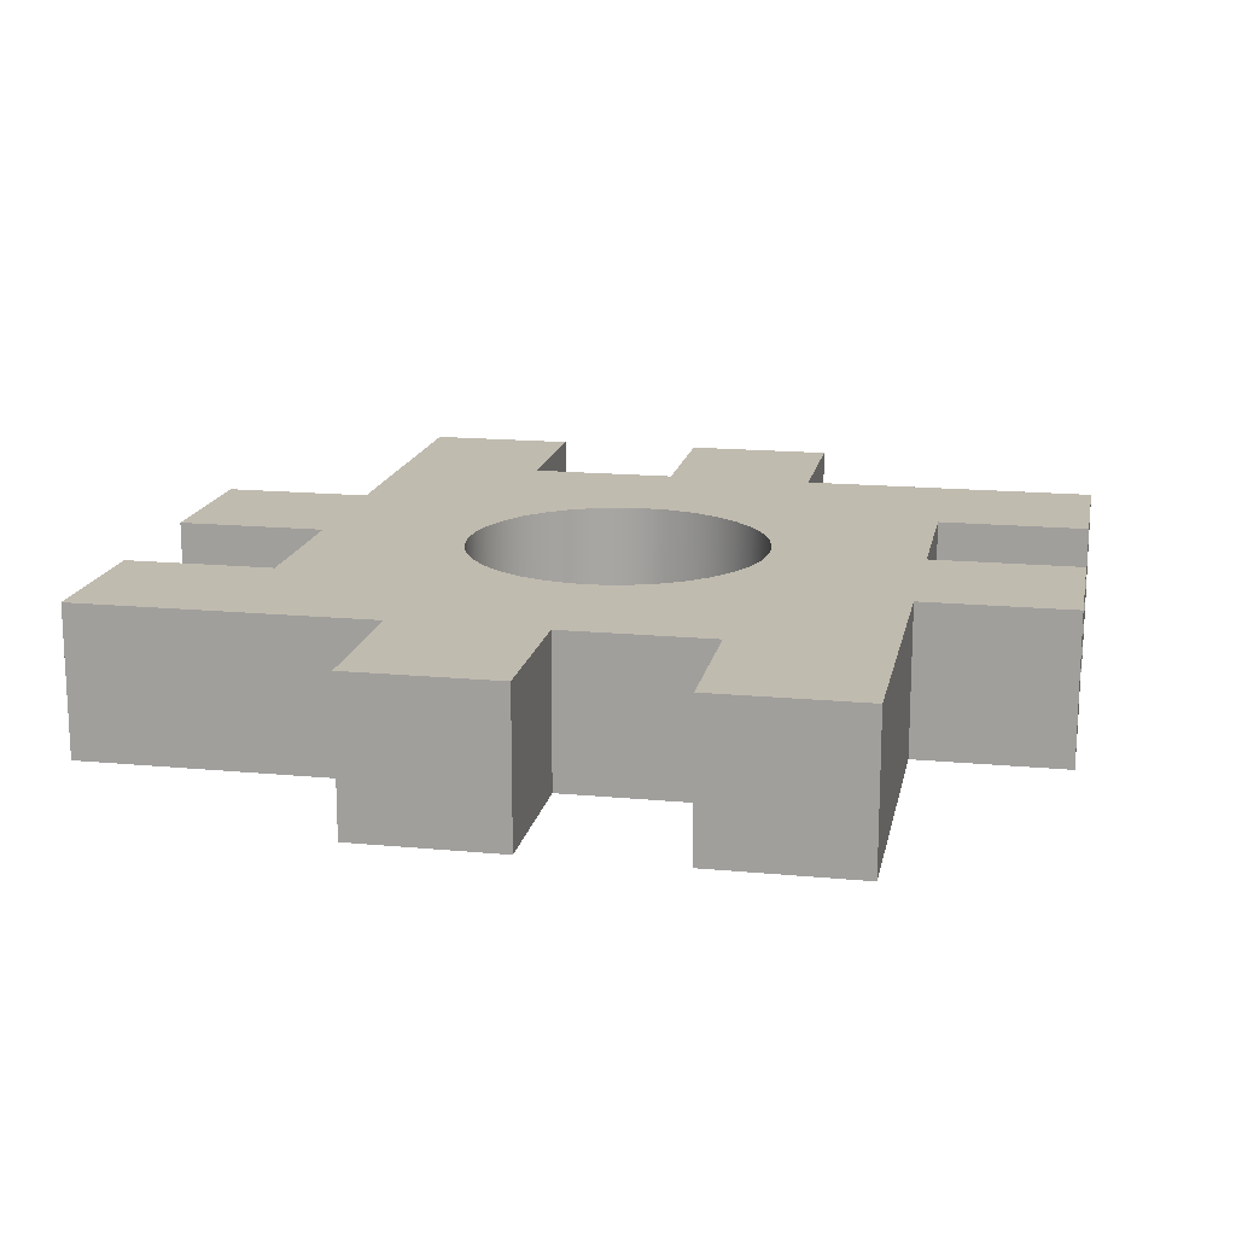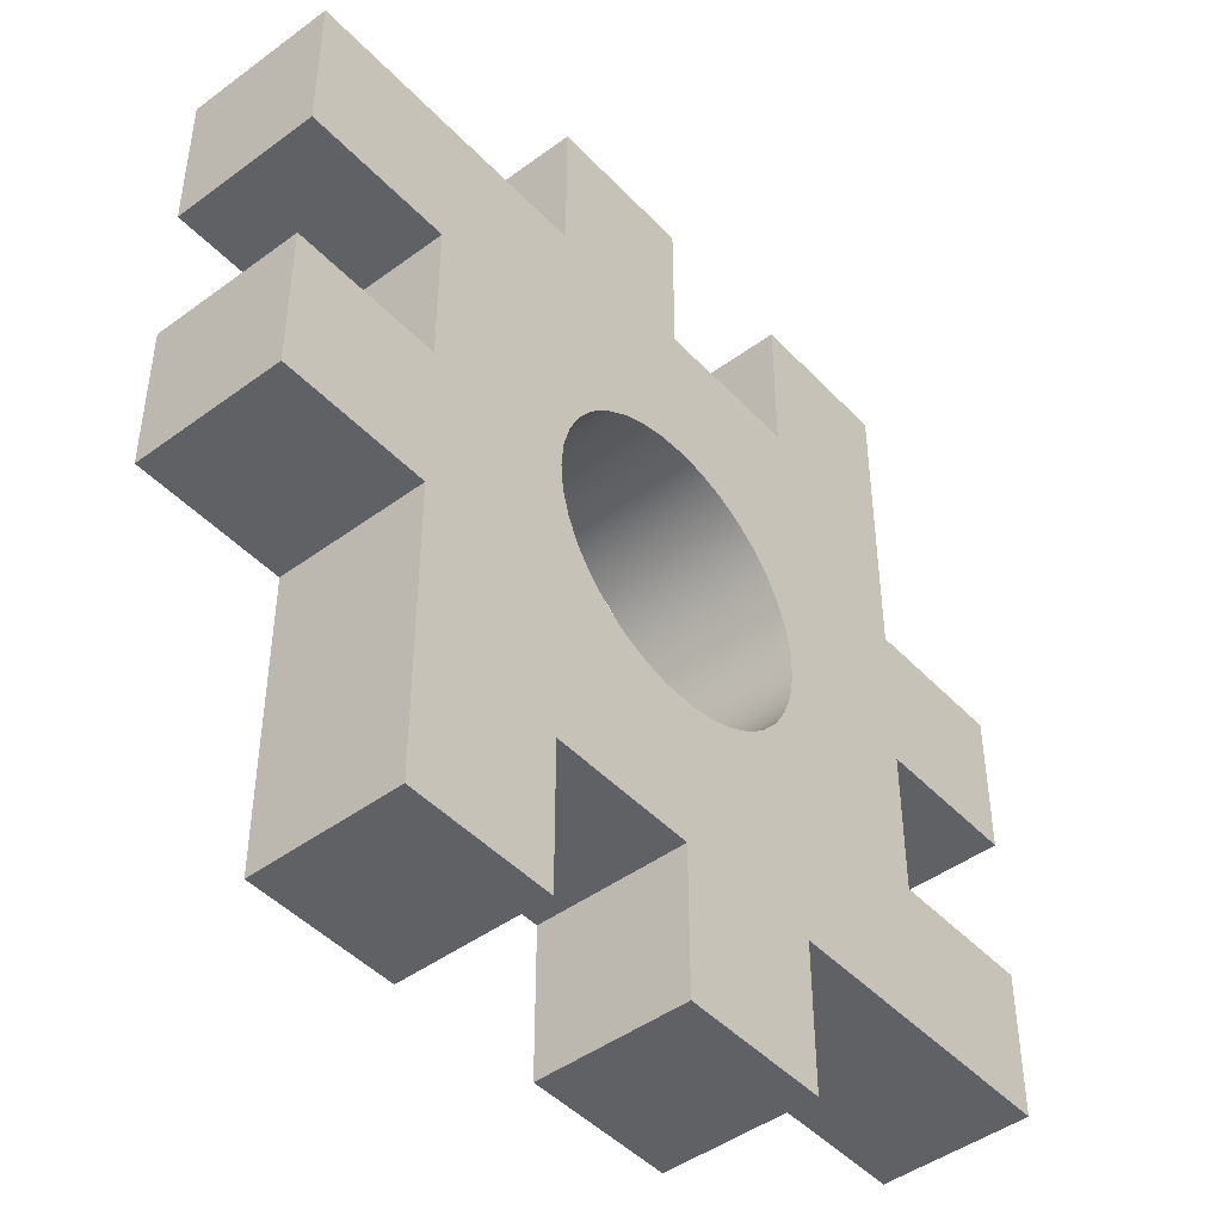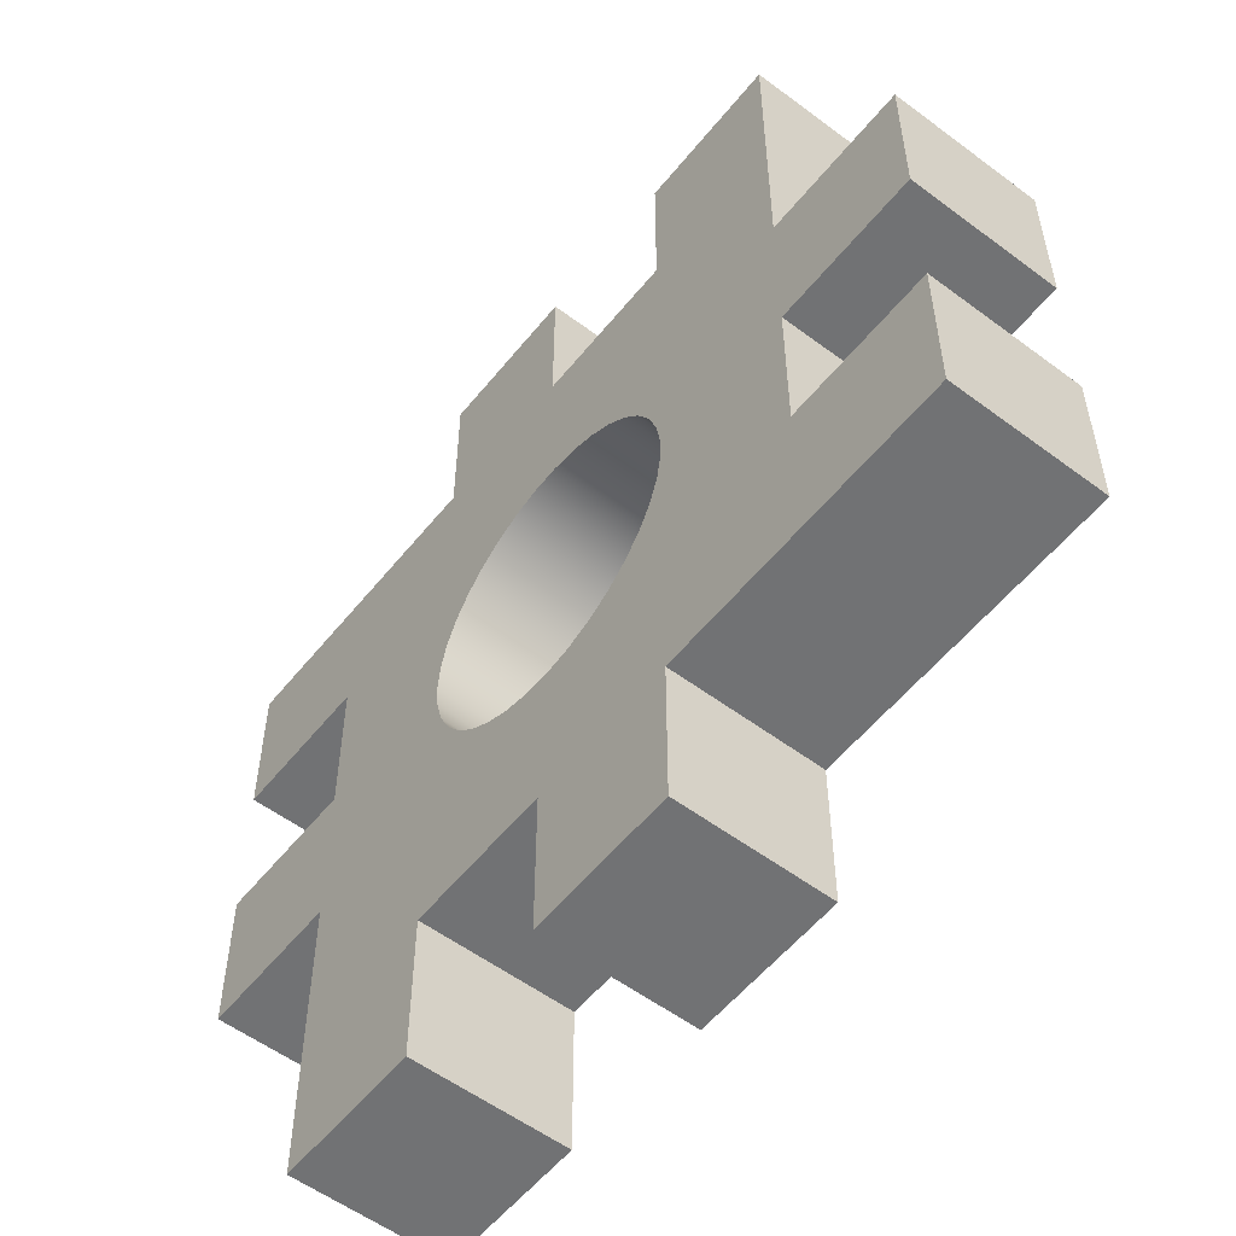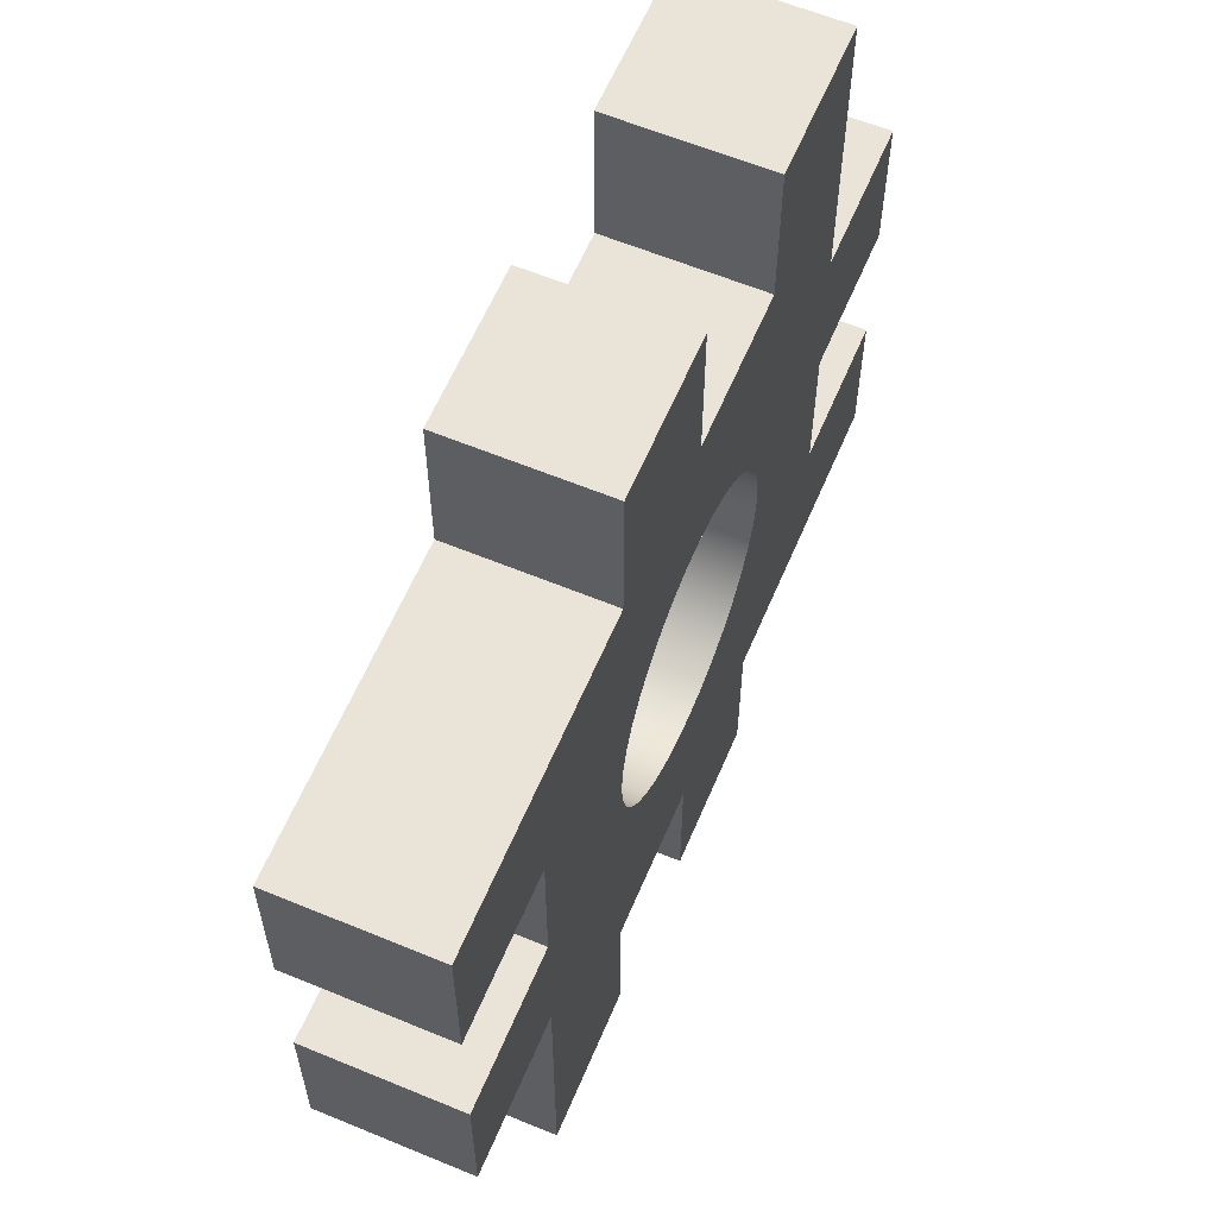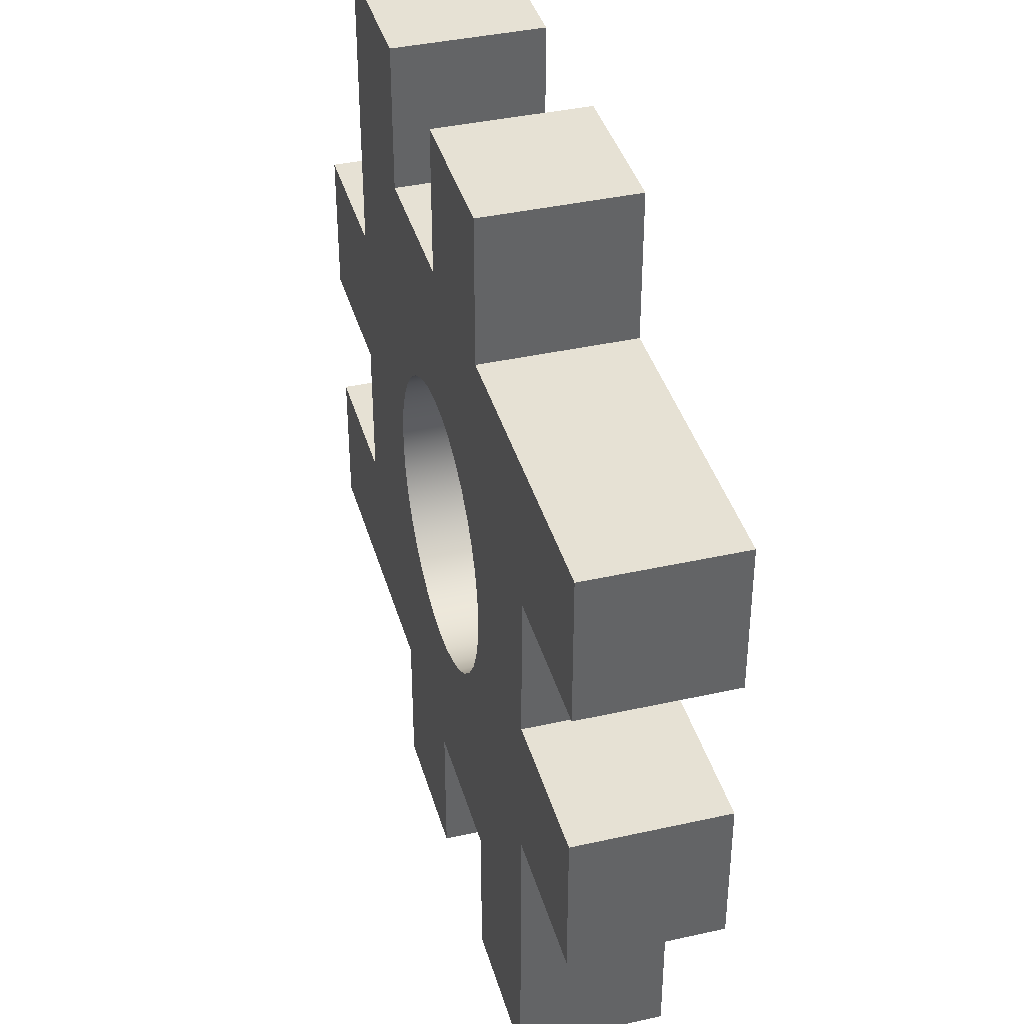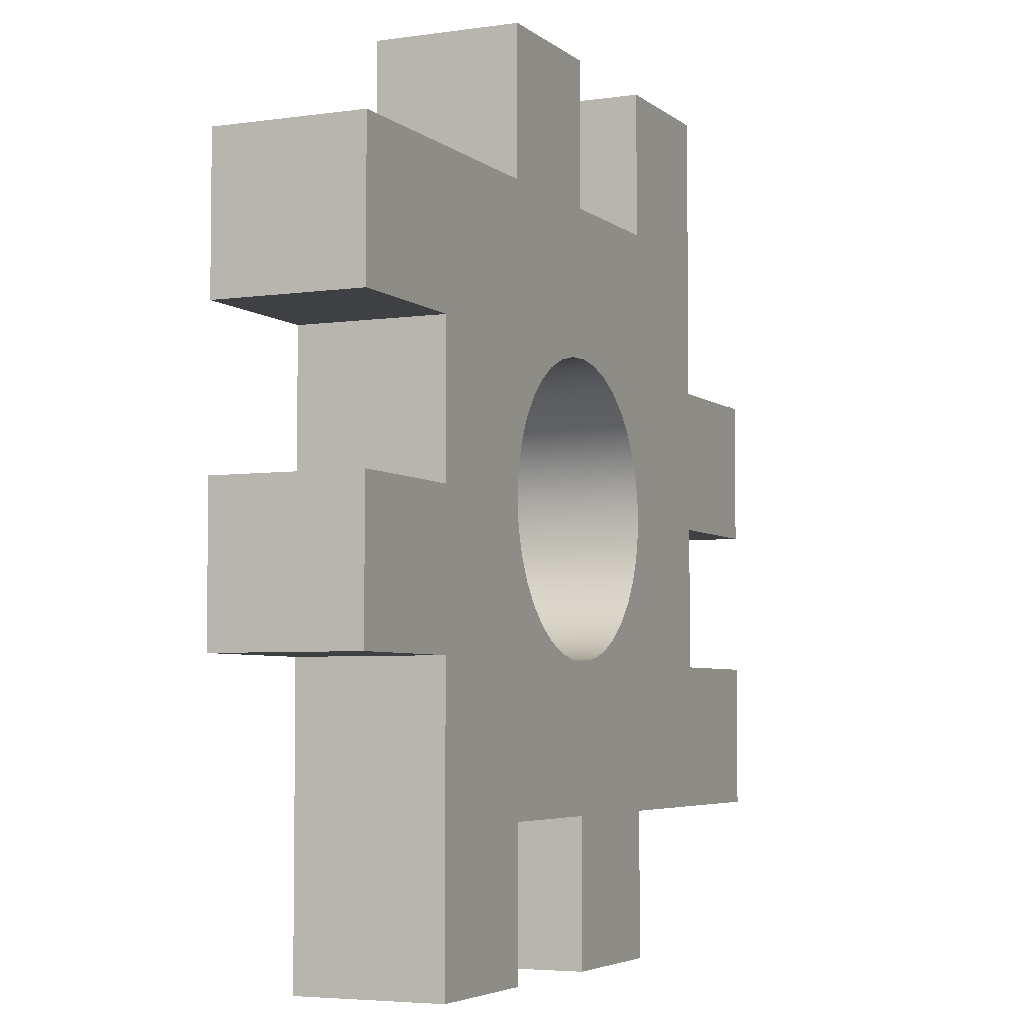
<metadata>
{"format":"obj","ext":"obj","renderer":"f3d","projection":"perspective","resolution":1024,"background":"white","views":[{"elev":16.2,"azim":101.1,"up":"+Y"},{"elev":-45.9,"azim":-49.8,"up":"+Z"},{"elev":-55.5,"azim":51.8,"up":"+Z"},{"elev":60.9,"azim":-67.1,"up":"+Z"},{"elev":39.3,"azim":-105.6,"up":"+Z"},{"elev":-4.7,"azim":-65.2,"up":"+Z"}]}
</metadata>
<code>
v -2 2 2.449e-16
v -1.968 2 0.3571
v -1.872 2 0.7027
v -1.717 2 1.026
v -1.506 2 1.316
v -1.247 2 1.564
v -0.9477 2 1.761
v -0.618 2 1.902
v -0.2685 2 1.982
v 0.08973 2 1.998
v 0.445 2 1.95
v 0.7861 2 1.839
v 1.102 2 1.669
v 1.382 2 1.446
v 1.618 2 1.176
v 1.802 2 0.8678
v 1.928 2 0.5321
v 1.992 2 0.1793
v 1.992 2 -0.1793
v 1.928 2 -0.5321
v 1.802 2 -0.8678
v 1.618 2 -1.176
v 1.382 2 -1.446
v 1.102 2 -1.669
v 0.7861 2 -1.839
v 0.445 2 -1.95
v 0.08973 2 -1.998
v -0.2685 2 -1.982
v -0.618 2 -1.902
v -0.9477 2 -1.761
v -1.247 2 -1.564
v -1.506 2 -1.316
v -1.717 2 -1.026
v -1.872 2 -0.7027
v -1.968 2 -0.3571
v -2 0 2.449e-16
v -1.968 0 -0.3571
v -1.872 0 -0.7027
v -1.717 0 -1.026
v -1.506 0 -1.316
v -1.247 0 -1.564
v -0.9477 0 -1.761
v -0.618 0 -1.902
v -0.2685 0 -1.982
v 0.08973 0 -1.998
v 0.445 0 -1.95
v 0.7861 0 -1.839
v 1.102 0 -1.669
v 1.382 0 -1.446
v 1.618 0 -1.176
v 1.802 0 -0.8678
v 1.928 0 -0.5321
v 1.992 0 -0.1793
v 1.992 0 0.1793
v 1.928 0 0.5321
v 1.802 0 0.8678
v 1.618 0 1.176
v 1.382 0 1.446
v 1.102 0 1.669
v 0.7861 0 1.839
v 0.445 0 1.95
v 0.08973 0 1.998
v -0.2685 0 1.982
v -0.618 0 1.902
v -0.9477 0 1.761
v -1.247 0 1.564
v -1.506 0 1.316
v -1.717 0 1.026
v -1.872 0 0.7027
v -1.968 0 0.3571
v -2 2 2.449e-16
v -2 0 2.449e-16
v -6 0 4
v -2 0 4
v -2 2 4
v -6 2 4
v -6 0 2
v -6 0 4
v -6 2 4
v -6 2 2
v -4 0 2
v -6 0 2
v -6 2 2
v -4 2 2
v -4 0 0
v -4 0 2
v -4 2 2
v -4 2 0
v -6 0 0
v -4 0 0
v -4 2 0
v -6 2 0
v -6 0 -2
v -6 0 0
v -6 2 0
v -6 2 -2
v -4 0 -2
v -6 0 -2
v -6 2 -2
v -4 2 -2
v -4 0 -6
v -4 0 -2
v -4 2 -2
v -4 2 -6
v -2 0 -6
v -4 0 -6
v -4 2 -6
v -2 2 -6
v -2 0 -4
v -2 0 -6
v -2 2 -6
v -2 2 -4
v 0 0 -4
v -2 0 -4
v -2 2 -4
v 0 2 -4
v 0 0 -6
v 0 0 -4
v 0 2 -4
v 0 2 -6
v 2 0 -6
v 0 0 -6
v 0 2 -6
v 2 2 -6
v 2 0 -4
v 2 0 -6
v 2 2 -6
v 2 2 -4
v 6 0 -4
v 2 0 -4
v 2 2 -4
v 6 2 -4
v 6 0 -2
v 6 0 -4
v 6 2 -4
v 6 2 -2
v 4 0 -2
v 6 0 -2
v 6 2 -2
v 4 2 -2
v 4 0 0
v 4 0 -2
v 4 2 -2
v 4 2 0
v 6 0 0
v 4 0 0
v 4 2 0
v 6 2 0
v 6 0 2
v 6 0 0
v 6 2 0
v 6 2 2
v 4 0 2
v 6 0 2
v 6 2 2
v 4 2 2
v 4 0 6
v 4 0 2
v 4 2 2
v 4 2 6
v 2 0 6
v 4 0 6
v 4 2 6
v 2 2 6
v 2 0 4
v 2 0 6
v 2 2 6
v 2 2 4
v 0 0 4
v 2 0 4
v 2 2 4
v 0 2 4
v 0 0 6
v 0 0 4
v 0 2 4
v 0 2 6
v -2 0 6
v 0 0 6
v 0 2 6
v -2 2 6
v -2 0 4
v -2 0 6
v -2 2 6
v -2 2 4
v -2 2 2.449e-16
v -1.968 2 -0.3571
v -1.872 2 -0.7027
v -1.717 2 -1.026
v -1.506 2 -1.316
v -1.247 2 -1.564
v -0.9477 2 -1.761
v -0.618 2 -1.902
v -0.2685 2 -1.982
v 0.08973 2 -1.998
v 0.445 2 -1.95
v 0.7861 2 -1.839
v 1.102 2 -1.669
v 1.382 2 -1.446
v 1.618 2 -1.176
v 1.802 2 -0.8678
v 1.928 2 -0.5321
v 1.992 2 -0.1793
v 1.992 2 0.1793
v 1.928 2 0.5321
v 1.802 2 0.8678
v 1.618 2 1.176
v 1.382 2 1.446
v 1.102 2 1.669
v 0.7861 2 1.839
v 0.445 2 1.95
v 0.08973 2 1.998
v -0.2685 2 1.982
v -0.618 2 1.902
v -0.9477 2 1.761
v -1.247 2 1.564
v -1.506 2 1.316
v -1.717 2 1.026
v -1.872 2 0.7027
v -1.968 2 0.3571
v -2 2 4
v -2 2 6
v 0 2 6
v 0 2 4
v 2 2 4
v 2 2 6
v 4 2 6
v 4 2 2
v 6 2 2
v 6 2 0
v 4 2 0
v 4 2 -2
v 6 2 -2
v 6 2 -4
v 2 2 -4
v 2 2 -6
v 0 2 -6
v 0 2 -4
v -2 2 -4
v -2 2 -6
v -4 2 -6
v -4 2 -2
v -6 2 -2
v -6 2 0
v -4 2 0
v -4 2 2
v -6 2 2
v -6 2 4
v -2 0 2.449e-16
v -1.968 0 0.3571
v -1.872 0 0.7027
v -1.717 0 1.026
v -1.506 0 1.316
v -1.247 0 1.564
v -0.9477 0 1.761
v -0.618 0 1.902
v -0.2685 0 1.982
v 0.08973 0 1.998
v 0.445 0 1.95
v 0.7861 0 1.839
v 1.102 0 1.669
v 1.382 0 1.446
v 1.618 0 1.176
v 1.802 0 0.8678
v 1.928 0 0.5321
v 1.992 0 0.1793
v 1.992 0 -0.1793
v 1.928 0 -0.5321
v 1.802 0 -0.8678
v 1.618 0 -1.176
v 1.382 0 -1.446
v 1.102 0 -1.669
v 0.7861 0 -1.839
v 0.445 0 -1.95
v 0.08973 0 -1.998
v -0.2685 0 -1.982
v -0.618 0 -1.902
v -0.9477 0 -1.761
v -1.247 0 -1.564
v -1.506 0 -1.316
v -1.717 0 -1.026
v -1.872 0 -0.7027
v -1.968 0 -0.3571
v -2 0 6
v -2 0 4
v -6 0 4
v -6 0 2
v -4 0 2
v -4 0 0
v -6 0 0
v -6 0 -2
v -4 0 -2
v -4 0 -6
v -2 0 -6
v -2 0 -4
v 0 0 -4
v 0 0 -6
v 2 0 -6
v 2 0 -4
v 6 0 -4
v 6 0 -2
v 4 0 -2
v 4 0 0
v 6 0 0
v 6 0 2
v 4 0 2
v 4 0 6
v 2 0 6
v 2 0 4
v 0 0 4
v 0 0 6
g 34a2ece6-e31d-11ea-8f25-54bf646e7e1f
f 2 70 1
f 1 70 72
f 71 36 35
f 35 36 37
f 35 37 34
f 34 37 38
f 34 38 33
f 33 38 39
f 33 39 32
f 32 39 40
f 32 40 31
f 31 40 41
f 31 41 30
f 30 41 42
f 30 42 29
f 29 42 43
f 29 43 28
f 28 43 44
f 28 44 27
f 27 44 45
f 27 45 26
f 26 45 46
f 26 46 25
f 25 46 47
f 25 47 24
f 24 47 48
f 24 48 23
f 23 48 49
f 23 49 22
f 22 49 50
f 22 50 21
f 21 50 51
f 21 51 20
f 20 51 52
f 20 52 19
f 19 52 53
f 19 53 18
f 18 53 54
f 18 54 17
f 17 54 55
f 17 55 16
f 16 55 56
f 16 56 15
f 15 56 57
f 15 57 14
f 14 57 58
f 14 58 13
f 13 58 59
f 13 59 12
f 12 59 60
f 12 60 11
f 11 60 61
f 11 61 10
f 10 61 62
f 10 62 9
f 9 62 63
f 9 63 8
f 8 63 64
f 8 64 7
f 7 64 65
f 7 65 6
f 6 65 66
f 6 66 5
f 5 66 67
f 5 67 4
f 4 67 68
f 4 68 3
f 3 68 69
f 3 69 2
f 2 69 70
g 34a313f0-e31d-11ea-9067-54bf646e7e1f
f 73 74 76
f 76 74 75
g 34a3621c-e31d-11ea-8cf3-54bf646e7e1f
f 77 78 80
f 80 78 79
g 34a3892e-e31d-11ea-bc01-54bf646e7e1f
f 81 82 84
f 84 82 83
g 34a3d746-e31d-11ea-ae90-54bf646e7e1f
f 85 86 88
f 88 86 87
g 34a3fe54-e31d-11ea-a22f-54bf646e7e1f
f 89 90 92
f 92 90 91
g 34a44c80-e31d-11ea-89c0-54bf646e7e1f
f 93 94 96
f 96 94 95
g 34a49a9c-e31d-11ea-b528-54bf646e7e1f
f 97 98 100
f 100 98 99
g 34a4e8cc-e31d-11ea-a018-54bf646e7e1f
f 101 102 104
f 104 102 103
g 34a55e06-e31d-11ea-93ff-54bf646e7e1f
f 105 106 108
f 108 106 107
g 34a5ac1c-e31d-11ea-a7b9-54bf646e7e1f
f 109 110 112
f 112 110 111
g 34a62150-e31d-11ea-b52f-54bf646e7e1f
f 113 114 116
f 116 114 115
g 34a66f7a-e31d-11ea-b7a2-54bf646e7e1f
f 117 118 120
f 120 118 119
g 34a6e4ae-e31d-11ea-9957-54bf646e7e1f
f 121 122 124
f 124 122 123
g 34a759de-e31d-11ea-8d75-54bf646e7e1f
f 125 126 128
f 128 126 127
g 34a7f630-e31d-11ea-93b1-54bf646e7e1f
f 129 130 132
f 132 130 131
g 34a86b5e-e31d-11ea-aab6-54bf646e7e1f
f 133 134 136
f 136 134 135
g 34a92ec8-e31d-11ea-aacd-54bf646e7e1f
f 137 138 140
f 140 138 139
g 34a9f20c-e31d-11ea-a190-54bf646e7e1f
f 141 142 144
f 144 142 143
g 34aa8e6e-e31d-11ea-9e0c-54bf646e7e1f
f 145 146 148
f 148 146 147
g 34ab9ff6-e31d-11ea-bcfe-54bf646e7e1f
f 149 150 152
f 152 150 151
g 34acd880-e31d-11ea-856a-54bf646e7e1f
f 153 154 156
f 156 154 155
g 34ad9bdc-e31d-11ea-a98f-54bf646e7e1f
f 157 158 160
f 160 158 159
g 34ae5f36-e31d-11ea-b3d8-54bf646e7e1f
f 161 162 164
f 164 162 163
g 34af4994-e31d-11ea-a7d2-54bf646e7e1f
f 165 166 168
f 168 166 167
g 34afe5c0-e31d-11ea-8d2c-54bf646e7e1f
f 169 170 172
f 172 170 171
g 34b0d034-e31d-11ea-88a4-54bf646e7e1f
f 173 174 176
f 176 174 175
g 34b193a4-e31d-11ea-be0c-54bf646e7e1f
f 177 178 180
f 180 178 179
g 34b2a506-e31d-11ea-ad3f-54bf646e7e1f
f 181 182 184
f 184 182 183
g 34b38f76-e31d-11ea-a693-54bf646e7e1f
f 219 185 244
f 244 185 186
f 244 186 187
f 244 187 241
f 241 187 188
f 241 188 189
f 241 189 238
f 238 189 190
f 238 190 191
f 191 192 238
f 238 192 237
f 237 192 193
f 237 193 194
f 194 195 237
f 237 195 234
f 237 234 236
f 236 234 235
f 195 196 234
f 234 196 197
f 234 197 198
f 234 198 231
f 231 198 199
f 231 199 200
f 200 201 231
f 231 201 230
f 230 201 202
f 230 202 203
f 203 204 230
f 230 204 227
f 230 227 228
f 204 205 227
f 227 205 206
f 227 206 207
f 227 207 224
f 224 207 208
f 224 208 209
f 209 210 224
f 224 210 223
f 223 210 211
f 223 211 212
f 212 213 223
f 223 213 220
f 223 220 222
f 222 220 221
f 213 214 220
f 220 214 215
f 220 215 216
f 220 216 245
f 245 216 217
f 245 217 218
f 245 218 244
f 244 218 219
f 225 226 224
f 224 226 227
f 228 229 230
f 232 233 231
f 231 233 234
f 239 240 238
f 238 240 241
f 242 243 241
f 241 243 244
f 246 247 245
f 245 247 220
g 34b4c81e-e31d-11ea-8a09-54bf646e7e1f
f 282 248 288
f 288 248 249
f 288 249 250
f 288 250 287
f 287 250 251
f 287 251 252
f 287 252 284
f 284 252 253
f 284 253 254
f 254 255 284
f 284 255 309
f 284 309 283
f 283 309 310
f 255 256 309
f 309 256 257
f 309 257 258
f 309 258 308
f 308 258 259
f 308 259 260
f 260 261 308
f 308 261 305
f 308 305 306
f 261 262 305
f 305 262 263
f 305 263 264
f 305 264 302
f 302 264 265
f 302 265 266
f 266 267 302
f 302 267 301
f 301 267 268
f 301 268 269
f 269 270 301
f 301 270 298
f 301 298 299
f 270 271 298
f 298 271 272
f 298 272 273
f 298 273 295
f 295 273 274
f 295 274 275
f 275 276 295
f 295 276 294
f 294 276 277
f 294 277 278
f 278 279 294
f 294 279 291
f 294 291 292
f 279 280 291
f 291 280 281
f 291 281 288
f 288 281 282
f 284 285 287
f 287 285 286
f 288 289 291
f 291 289 290
f 292 293 294
f 296 297 295
f 295 297 298
f 299 300 301
f 303 304 302
f 302 304 305
f 306 307 308

</code>
